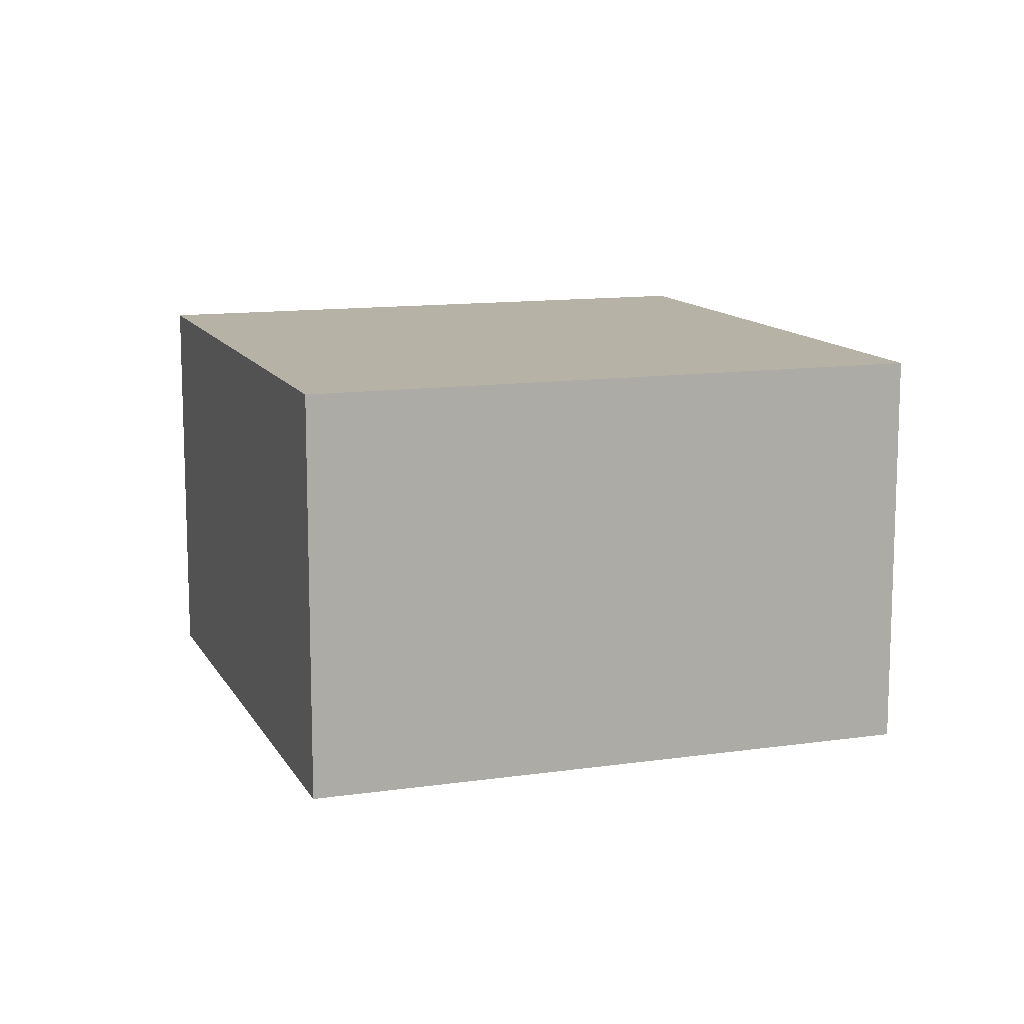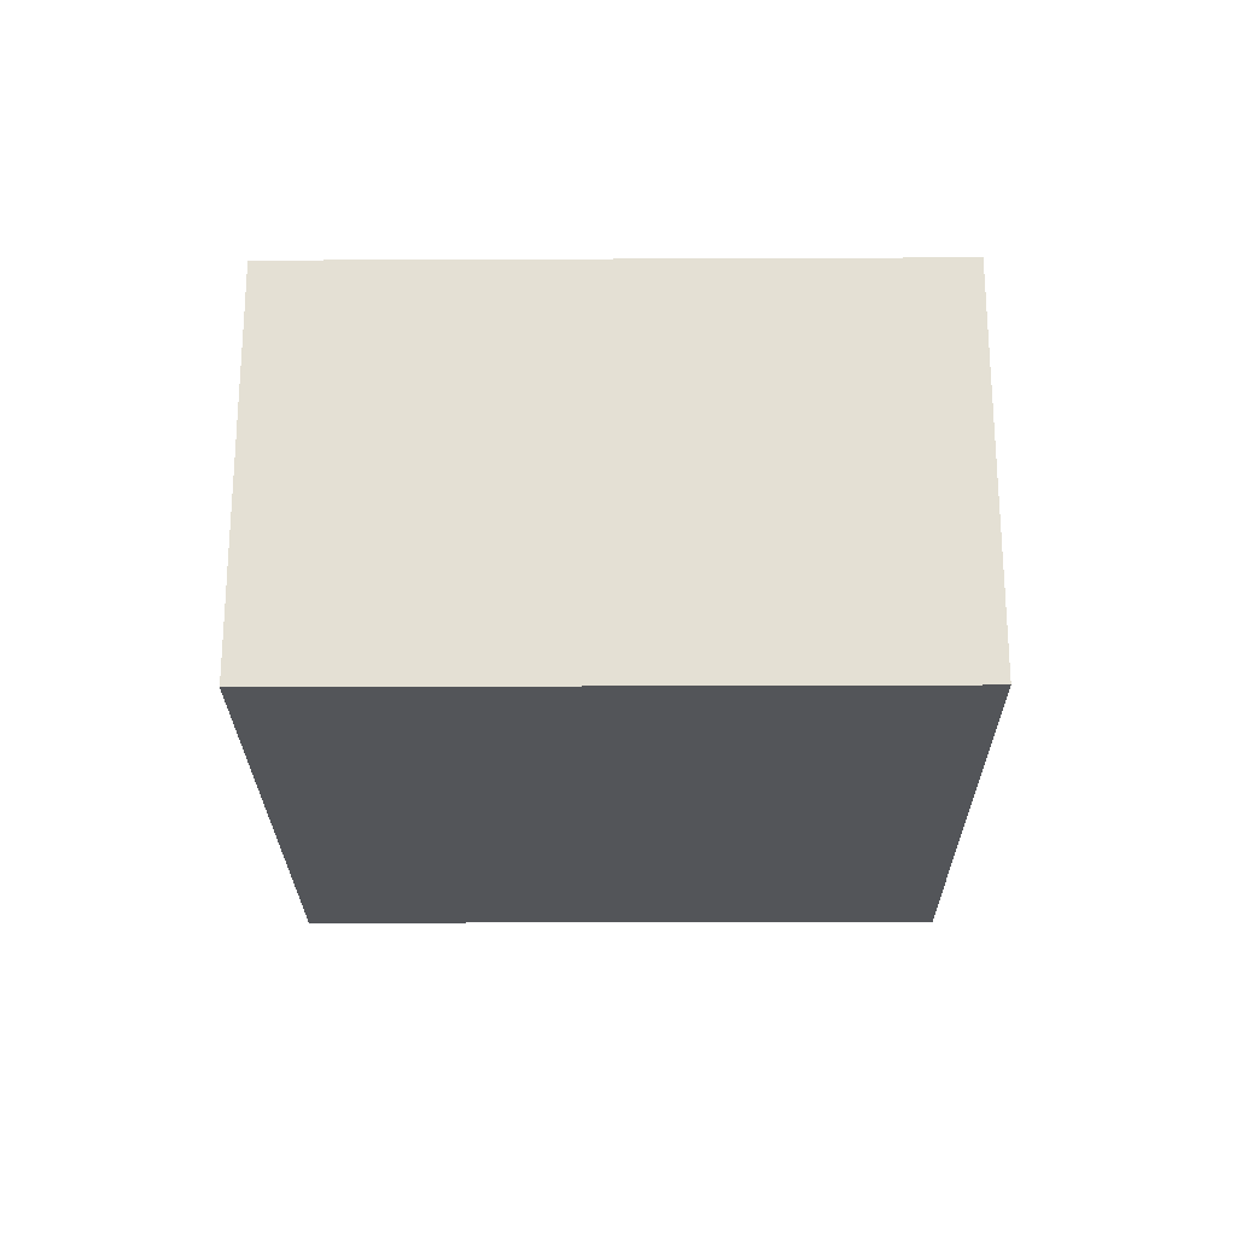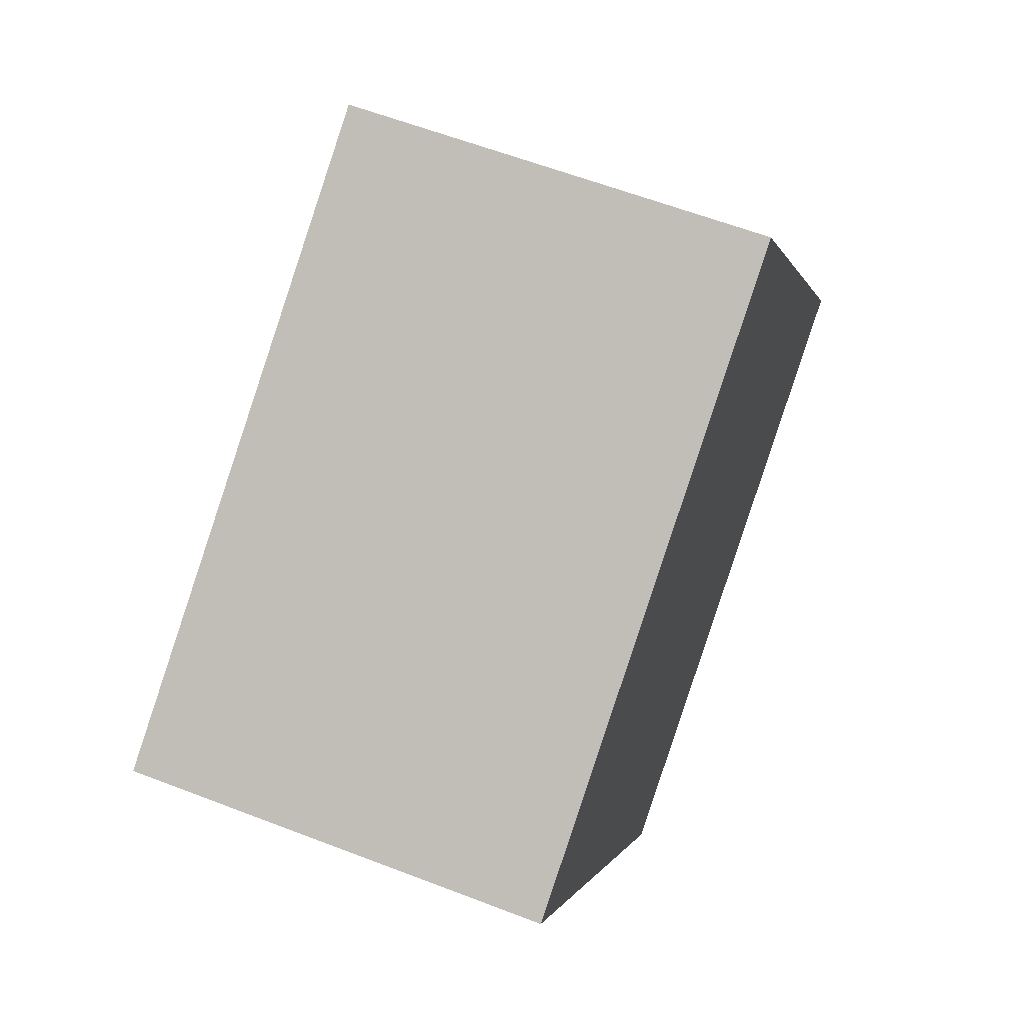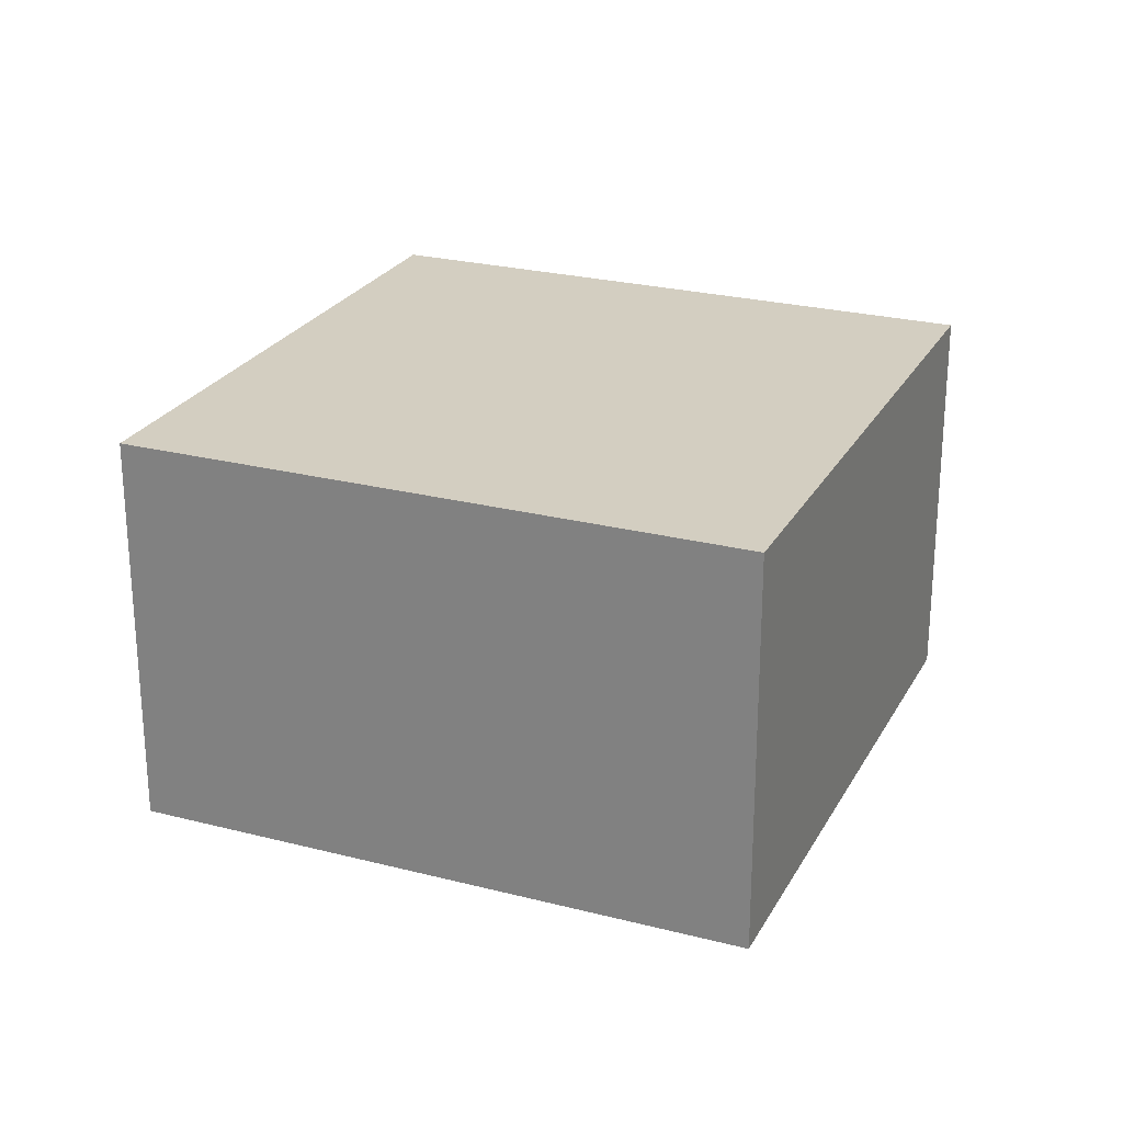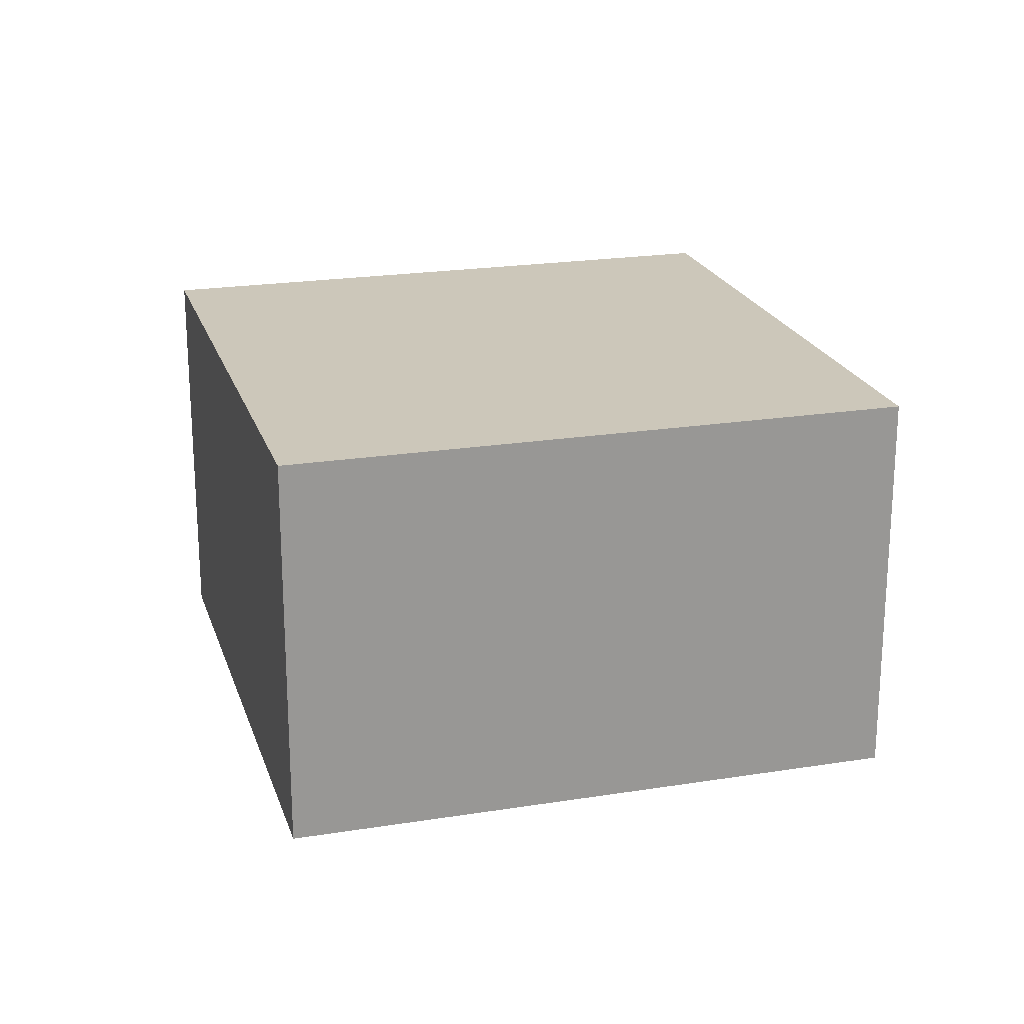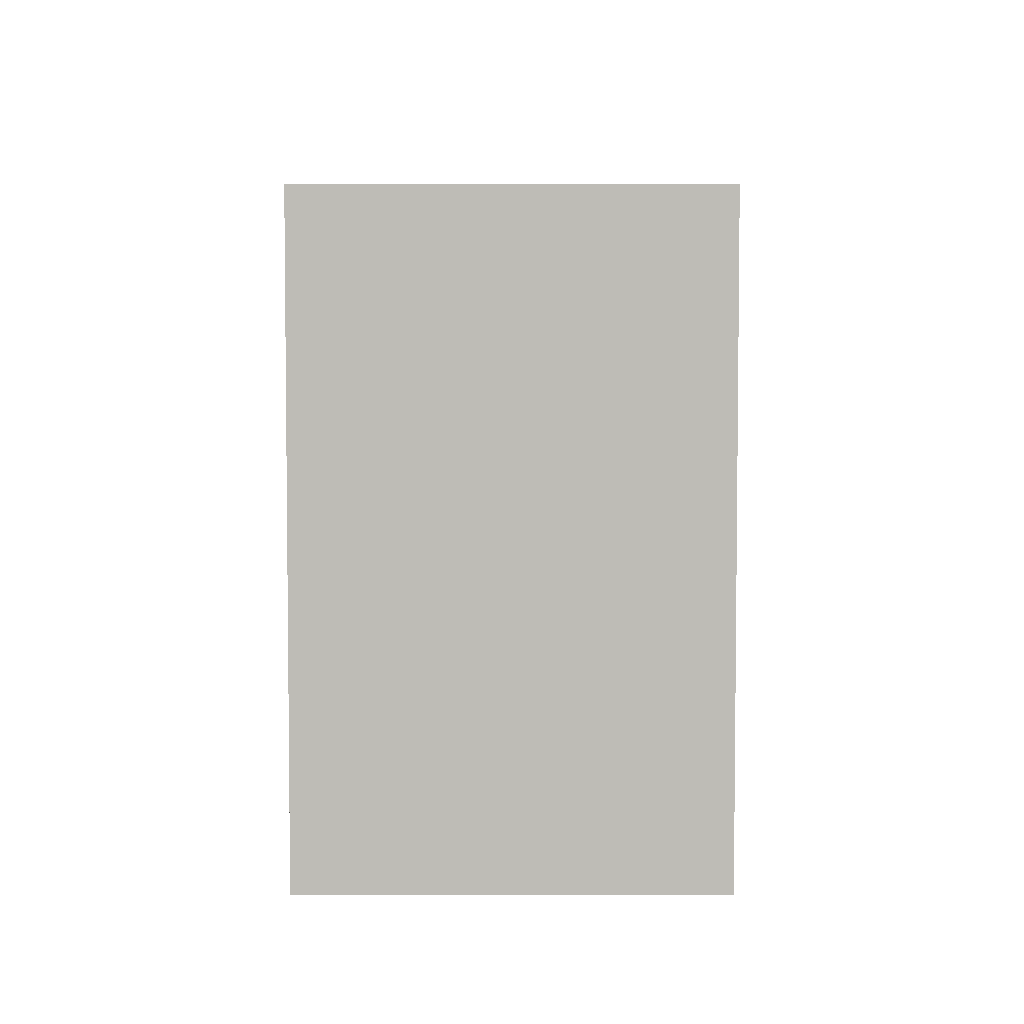
<metadata>
{"format":"obj","ext":"obj","renderer":"f3d","projection":"perspective","resolution":1024,"background":"white","views":[{"elev":12.2,"azim":-77.4,"up":"+Y"},{"elev":-24.0,"azim":-148.0,"up":"+Y"},{"elev":60.1,"azim":111.6,"up":"+Z"},{"elev":24.9,"azim":-125.7,"up":"+Y"},{"elev":21.5,"azim":-164.3,"up":"+Y"},{"elev":63.7,"azim":90.0,"up":"+Z"}]}
</metadata>
<code>
v  2.279 2.769 3.712
v  3.753 2.769 -2.305
v  5.908e-05 2.769 -8.761e-05
v  6.032 2.769 1.407
v  0 0 0
v  2.279 -2.273e-16 3.712
v  3.753 1.411e-16 -2.304
v  6.032 -8.616e-17 1.407
g defaultobject
f 1 2 3
f 2 1 4
f 5 1 3
f 1 5 6
f 7 3 2
f 3 7 5
f 7 4 8
f 4 7 2
f 8 1 6
f 1 8 4
f 7 6 5
f 6 7 8

</code>
